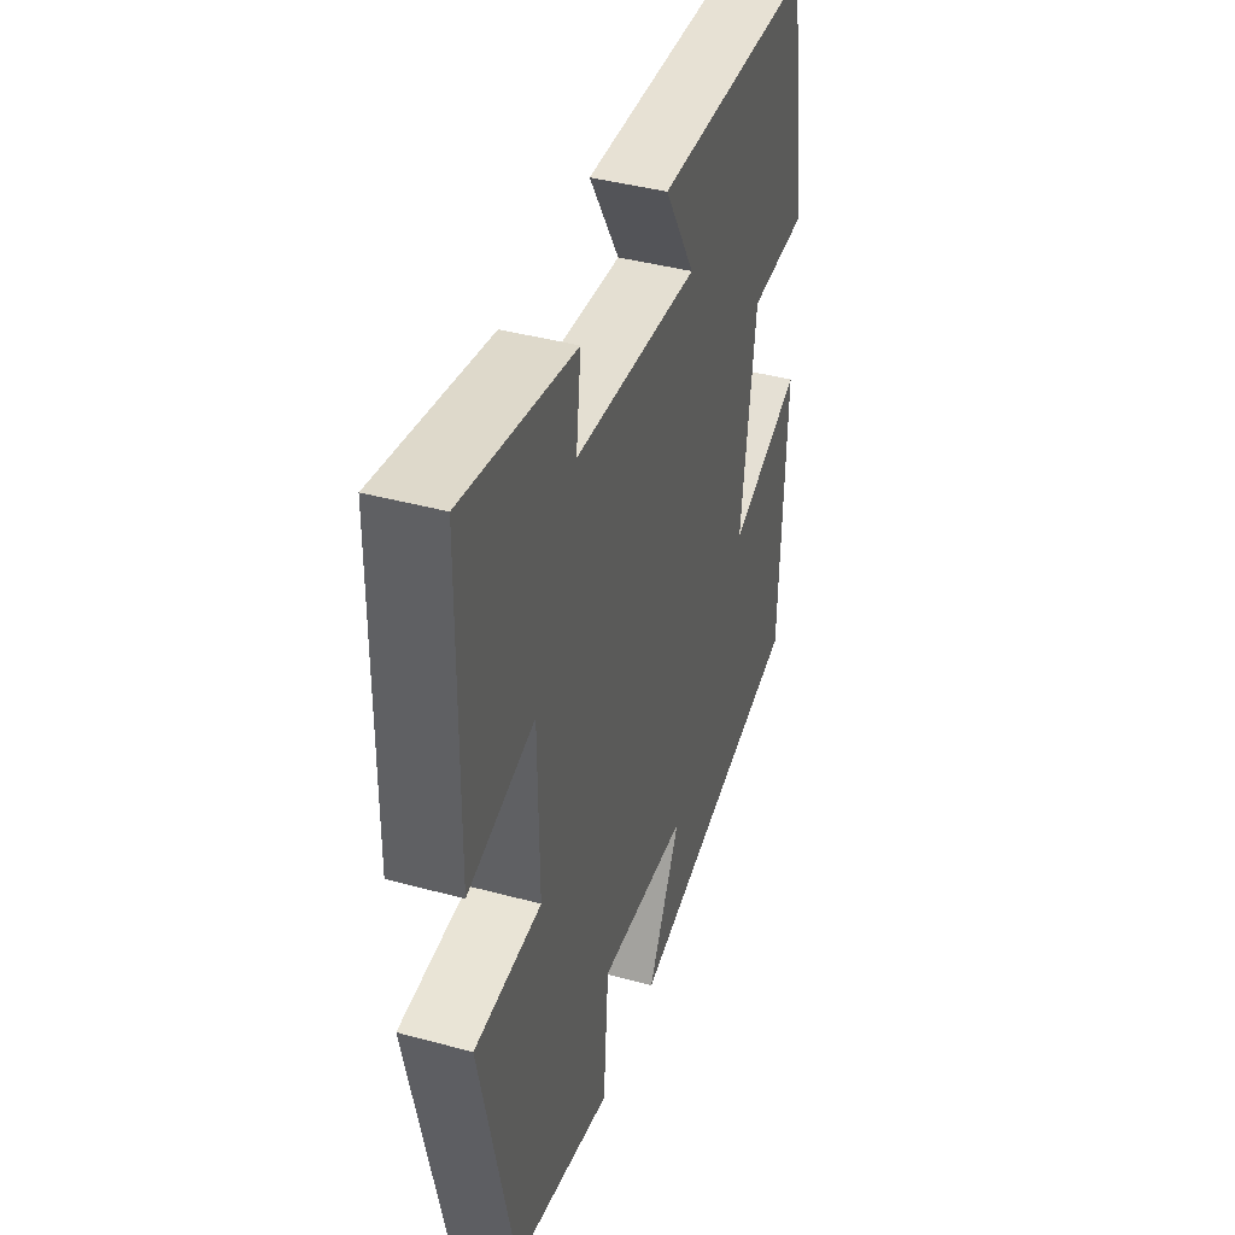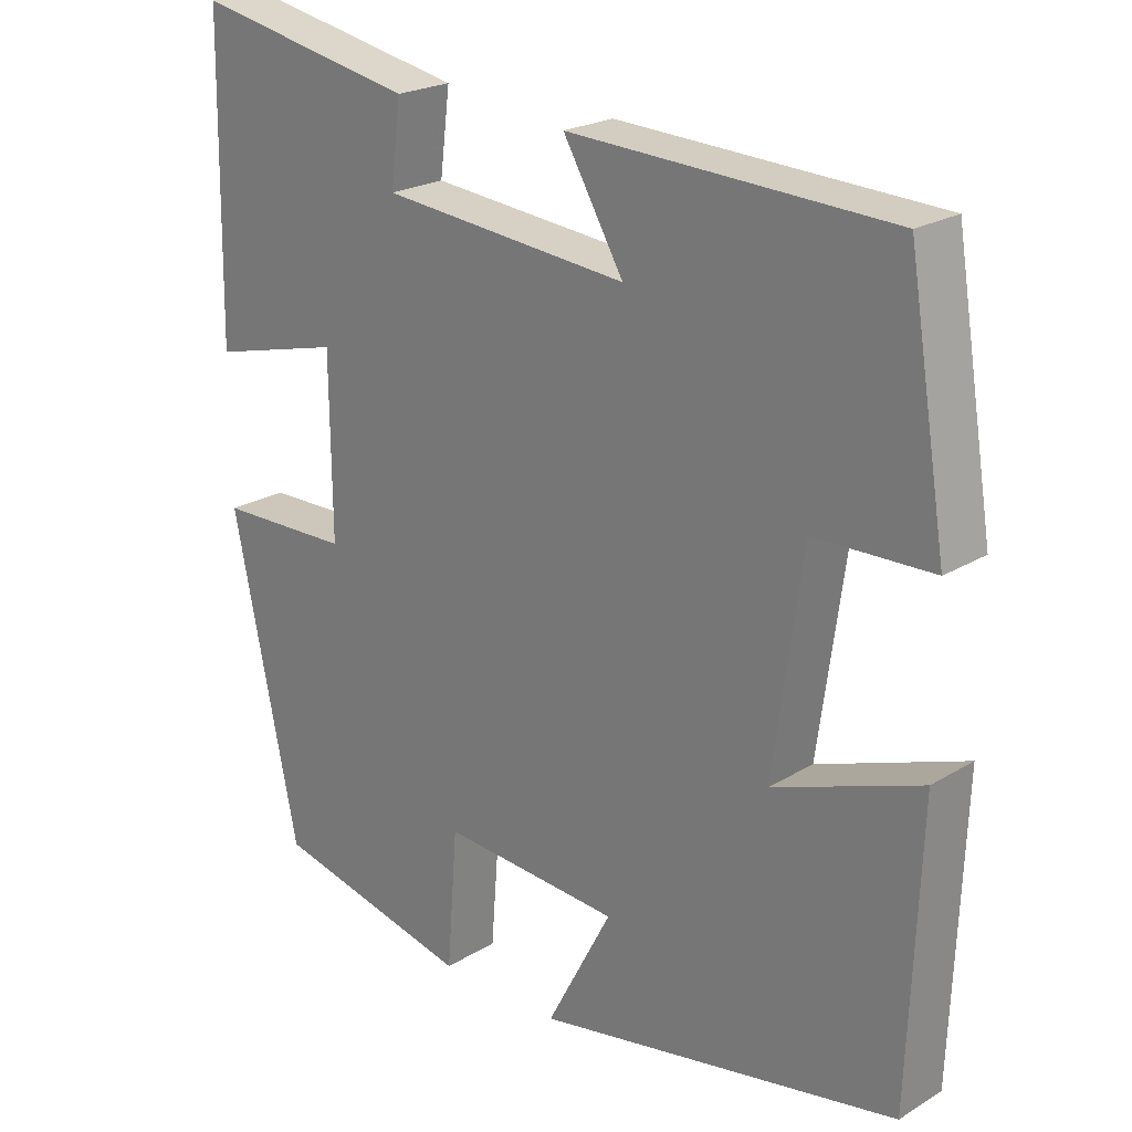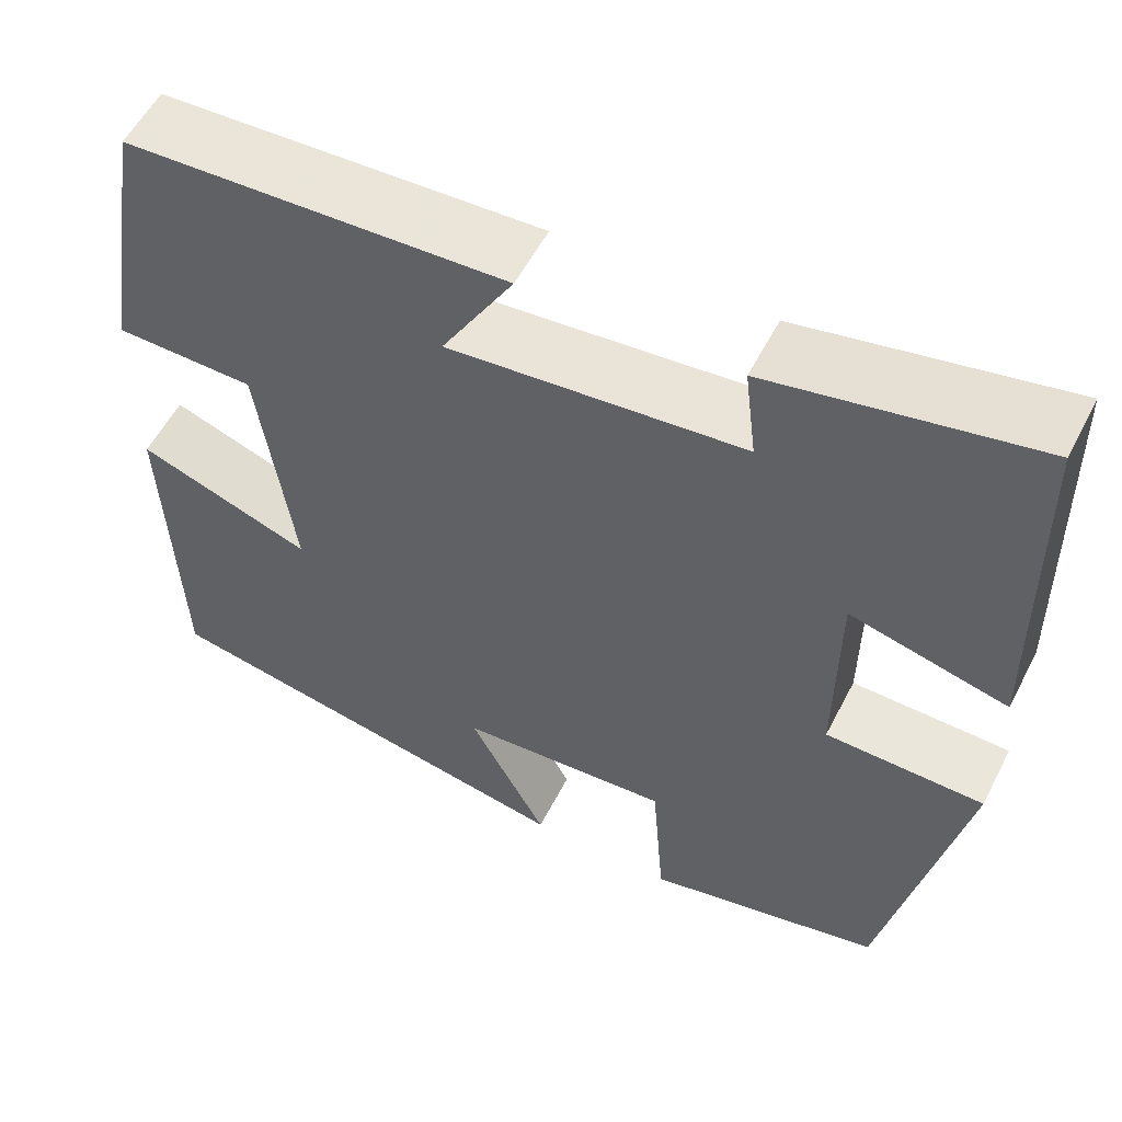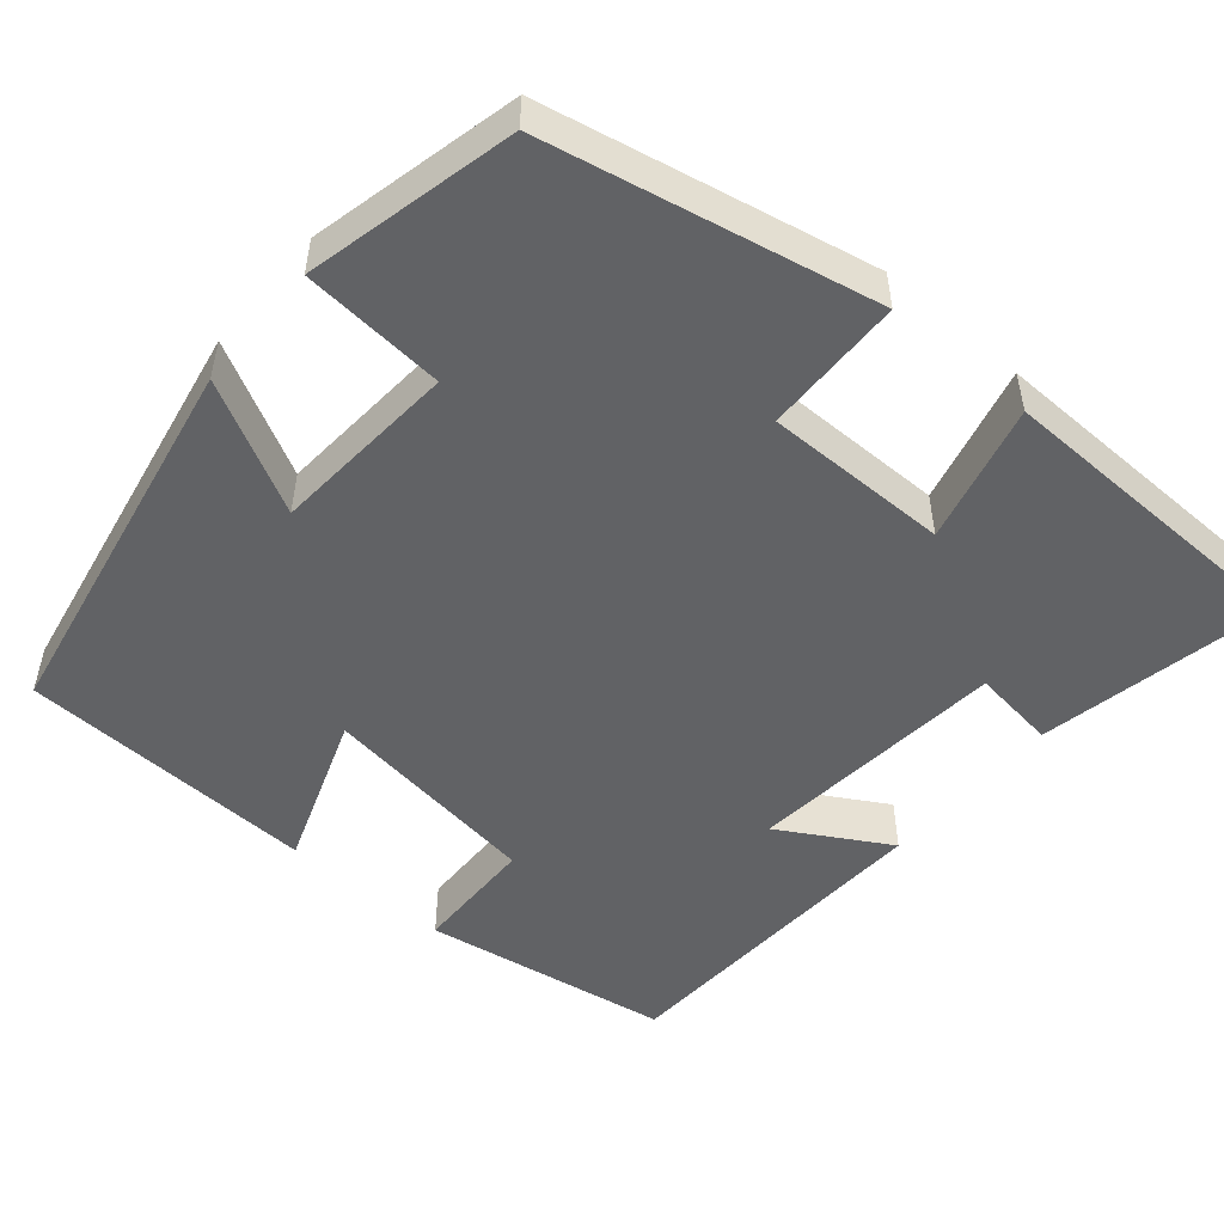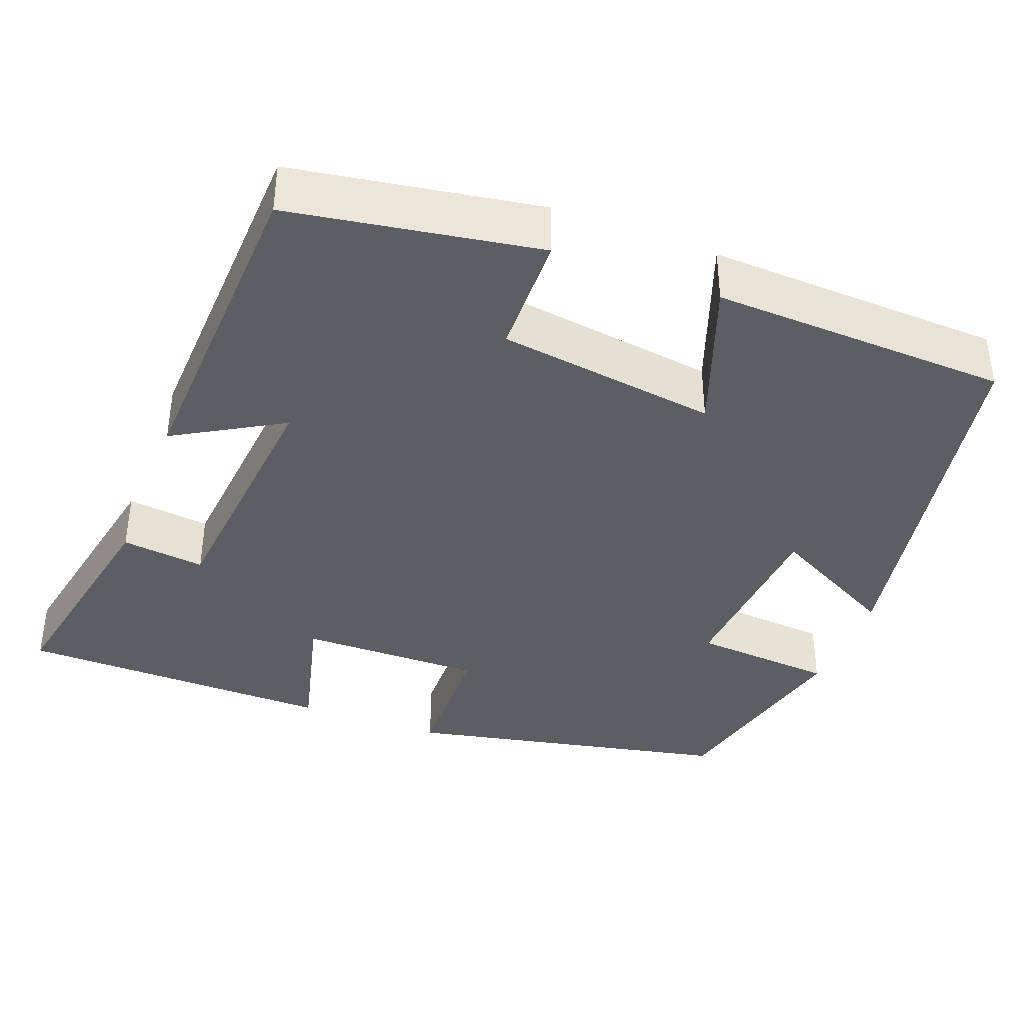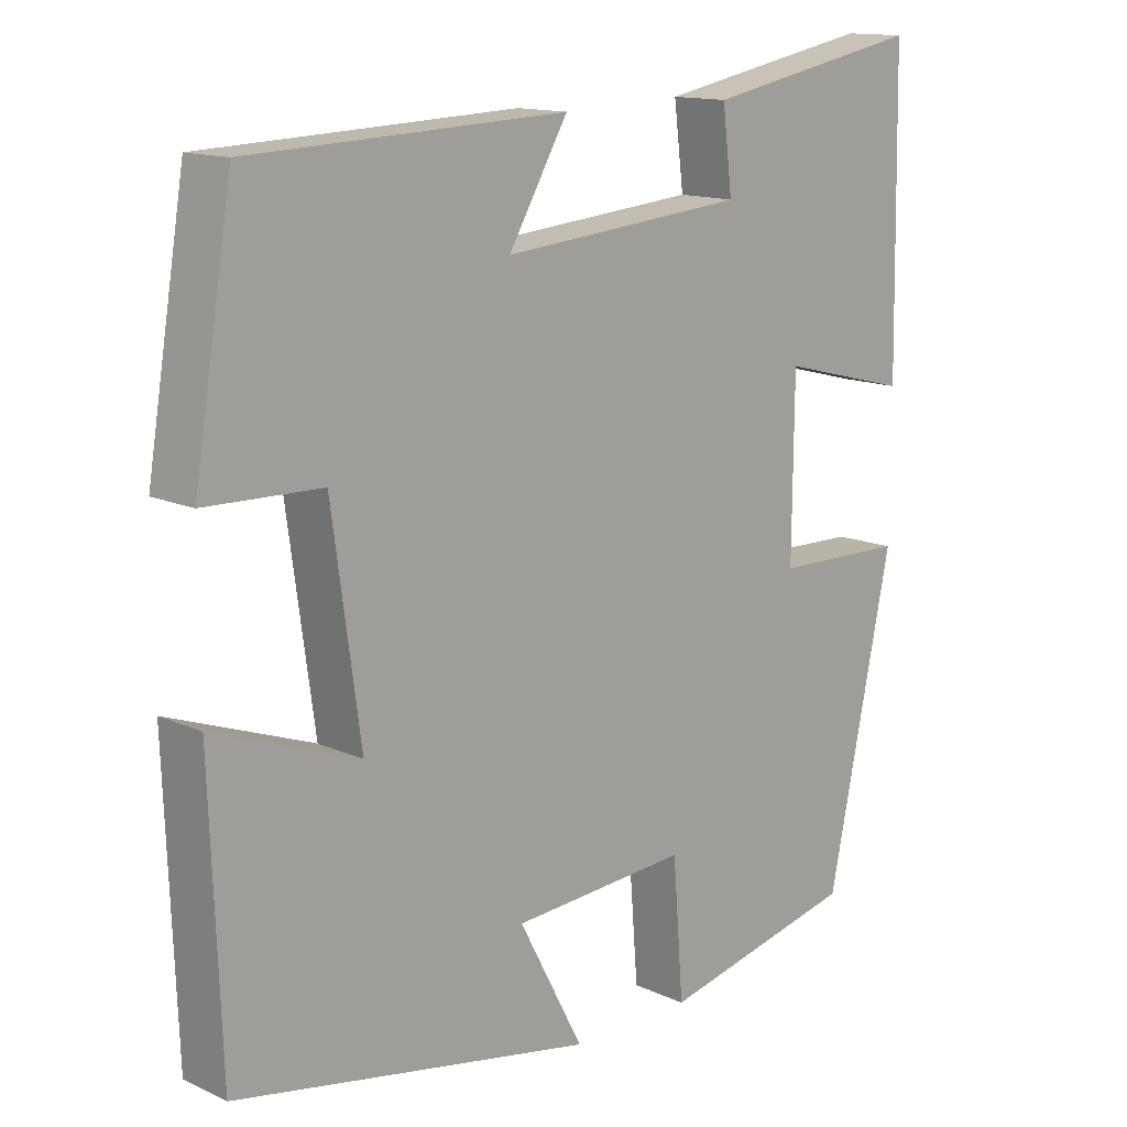
<metadata>
{"format":"obj","ext":"obj","renderer":"f3d","projection":"perspective","resolution":1024,"background":"white","views":[{"elev":41.7,"azim":-71.9,"up":"+Z"},{"elev":22.4,"azim":43.8,"up":"+Z"},{"elev":55.8,"azim":-153.0,"up":"+Z"},{"elev":-50.6,"azim":-130.5,"up":"+Y"},{"elev":-38.4,"azim":69.1,"up":"+Y"},{"elev":13.8,"azim":135.3,"up":"+Z"}]}
</metadata>
<code>
v -0.414 0.07 -0.44
v -0.5 0.07 -0.031
v -0.325 0.07 -0.027
v -0.327 0.07 0.203
v -0.5 0.07 0.159
v -0.493 0.07 0.557
v -0.202 0.07 0.5
v -0.215 0.07 0.395
v 0.109 0.07 0.365
v 0.03 0.07 0.5
v 0.449 0.07 0.482
v 0.5 0.07 0.172
v 0.346 0.07 0.168
v 0.308 0.07 -0.108
v 0.5 0.07 -0.038
v 0.486 0.07 -0.41
v 0.01 0.07 -0.5
v 0.096 0.07 -0.337
v -0.138 0.07 -0.321
v -0.152 0.07 -0.5
v -0.414 0 -0.44
v -0.5 0 -0.031
v -0.325 0 -0.027
v -0.327 0 0.203
v -0.5 0 0.159
v -0.493 0 0.557
v -0.202 0 0.5
v -0.215 0 0.395
v 0.109 0 0.365
v 0.03 0 0.5
v 0.449 0 0.482
v 0.5 0 0.172
v 0.346 0 0.168
v 0.308 0 -0.108
v 0.5 0 -0.038
v 0.486 0 -0.41
v 0.01 0 -0.5
v 0.096 0 -0.337
v -0.138 0 -0.321
v -0.152 0 -0.5
f 1 2 3
f 20 1 3
f 19 20 3
f 18 19 3 4
f 16 17 18
f 15 16 18
f 14 15 18
f 13 14 18 4
f 11 12 13
f 10 11 13
f 9 10 13
f 8 9 13 4
f 6 7 8
f 5 6 8
f 4 5 8
f 23 22 21
f 23 21 40
f 23 40 39
f 24 23 39 38
f 38 37 36
f 38 36 35
f 38 35 34
f 24 38 34 33
f 33 32 31
f 33 31 30
f 33 30 29
f 24 33 29 28
f 28 27 26
f 28 26 25
f 28 25 24
f 1 21 22 2
f 2 22 23 3
f 3 23 24 4
f 4 24 25 5
f 5 25 26 6
f 6 26 27 7
f 7 27 28 8
f 8 28 29 9
f 9 29 30 10
f 10 30 31 11
f 11 31 32 12
f 12 32 33 13
f 13 33 34 14
f 14 34 35 15
f 15 35 36 16
f 16 36 37 17
f 17 37 38 18
f 18 38 39 19
f 19 39 40 20
f 20 40 21 1

</code>
